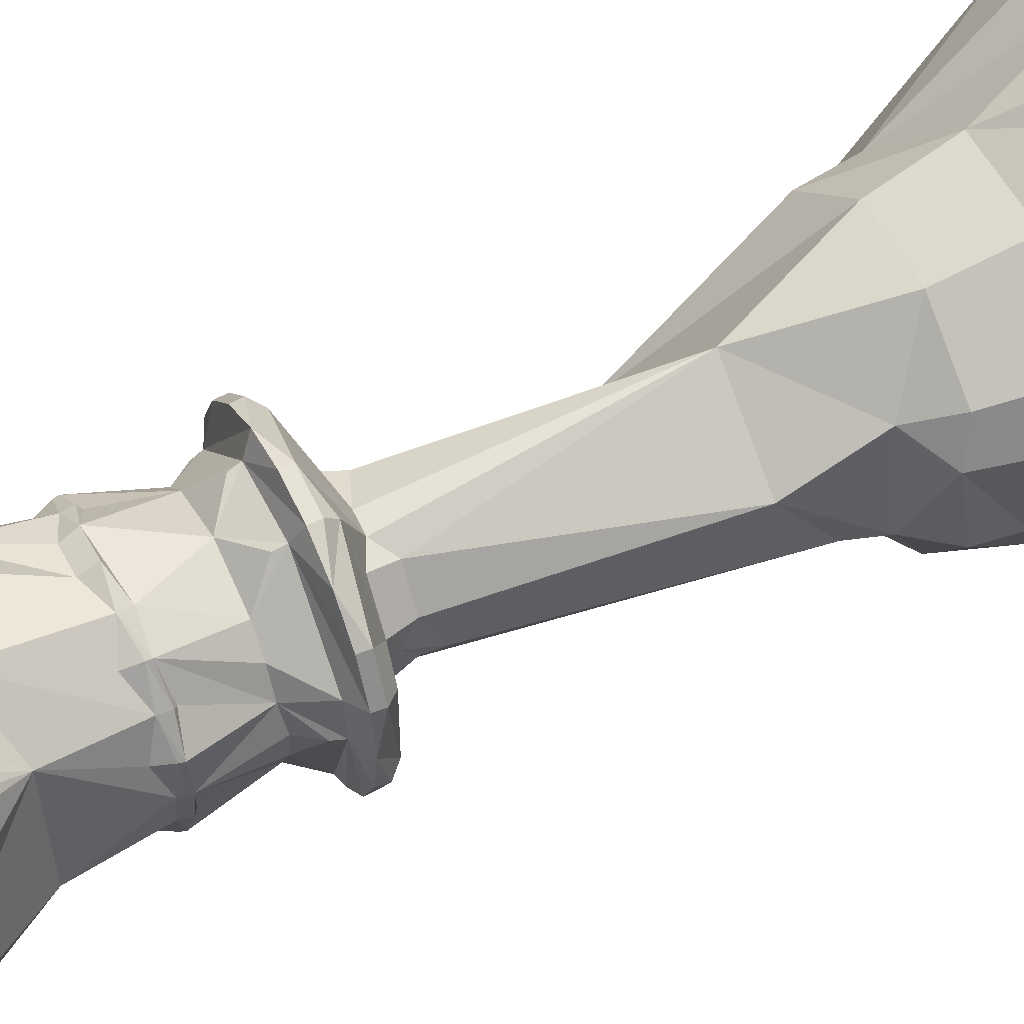
<metadata>
{"format":"obj","ext":"obj","renderer":"f3d","projection":"perspective","resolution":1024,"background":"white","views":[{"elev":53.1,"azim":-115.9,"up":"+Z"}]}
</metadata>
<code>
v 0.2044 0.9698 0.2227
v 0.2053 0.9622 0.223
v 0.1256 0.9317 0.1971
v 0.125 0.9265 0.1969
v 0.1334 0.816 0.1996
v 0.1381 0.7448 0.2315
v 0.1427 0.7448 0.2026
v 0.1365 0.7345 0.2315
v 0.1411 0.7345 0.2021
v 0.1452 0.7317 0.2034
v 0.1484 0.6739 0.2315
v 0.1525 0.6739 0.2058
v 0.1356 0.6562 0.2315
v 0.1322 0.6466 0.2315
v 0.1138 0.638 0.2315
v 0.1196 0.638 0.1951
v 0.1187 0.628 0.1948
v 0.1291 0.6175 0.1982
v 0.1695 0.6062 0.2113
v 0.1732 0.5966 0.2315
v 0.1767 0.5834 0.2137
v 0.1758 0.566 0.2134
v 0.1495 0.3326 0.2048
v 0.1413 0.3008 0.2022
v 0.1194 0.2645 0.195
v 0.1155 0.2256 0.1938
v 0.03104 0.09332 0.2315
v 0.04087 0.09332 0.1695
v 0.04433 0.0789 0.2315
v 0.0535 0.0789 0.1737
v 0.02525 0.05658 0.2315
v 0.03532 0.05658 0.1677
v 0.025 0.03943 0.2315
v 0.0351 0.03943 0.1677
v 0.04495 0.025 0.1709
v 0.2155 0.9521 0.2198
v 0.1414 0.9317 0.1661
v 0.1162 0.8846 0.1478
v 0.1579 0.7552 0.1781
v 0.1526 0.741 0.1742
v 0.1517 0.7369 0.1735
v 0.1643 0.6739 0.1827
v 0.1363 0.638 0.1623
v 0.06676 0.1127 0.1118
v 0.07816 0.07944 0.1201
v 0.08007 0.0789 0.1215
v 0.06463 0.05658 0.1103
v 0.06444 0.03943 0.1101
v 0.2196 0.975 0.2152
v 0.2147 0.9698 0.2085
v 0.1661 0.9317 0.1414
v 0.1657 0.9265 0.1409
v 0.1766 0.7448 0.1559
v 0.1756 0.7345 0.1546
v 0.1781 0.7317 0.1581
v 0.1838 0.6776 0.1659
v 0.1681 0.6424 0.1442
v 0.1623 0.638 0.1363
v 0.1618 0.628 0.1355
v 0.1972 0.5966 0.1843
v 0.1622 0.2645 0.1361
v 0.1506 0.1957 0.1201
v 0.1118 0.1127 0.06676
v 0.1201 0.07944 0.07816
v 0.1215 0.0789 0.08007
v 0.1103 0.05658 0.06463
v 0.1101 0.03943 0.06444
v 0.1162 0.025 0.0728
v 0.223 0.9622 0.2054
v 0.2008 0.9404 0.1372
v 0.1971 0.9317 0.1256
v 0.1971 0.8386 0.1256
v 0.1996 0.816 0.1334
v 0.2026 0.7448 0.1427
v 0.2021 0.7345 0.1411
v 0.2019 0.6562 0.1403
v 0.1951 0.638 0.1196
v 0.1948 0.628 0.1187
v 0.1982 0.6175 0.1291
v 0.2135 0.5966 0.176
v 0.2022 0.3008 0.1413
v 0.196 0.2746 0.1223
v 0.1695 0.09332 0.04084
v 0.1736 0.0789 0.0535
v 0.1677 0.05658 0.03534
v 0.1677 0.03943 0.0351
v 0.2315 0.9698 0.203
v 0.2315 0.9317 0.1202
v 0.2315 0.9265 0.1195
v 0.2315 0.7552 0.1406
v 0.2315 0.741 0.134
v 0.2315 0.7369 0.1329
v 0.2315 0.6776 0.1504
v 0.2315 0.638 0.1138
v 0.2315 0.6062 0.1663
v 0.2315 0.5834 0.1739
v 0.2315 0.418 0.1593
v 0.2315 0.2645 0.1137
v 0.2315 0.1957 0.09384
v 0.2315 0.09332 0.03104
v 0.2315 0.0789 0.04433
v 0.2315 0.05658 0.02525
v 0.2315 0.03943 0.025
v 0.2315 0.025 0.03534
v 0.2376 0.9521 0.2127
v 0.2659 0.9317 0.1256
v 0.2661 0.9265 0.125
v 0.2659 0.8386 0.1256
v 0.2603 0.7448 0.1427
v 0.2608 0.7345 0.1411
v 0.2595 0.7317 0.1452
v 0.2565 0.6776 0.1544
v 0.2681 0.628 0.1187
v 0.2642 0.2831 0.1306
v 0.2934 0.09332 0.04084
v 0.2893 0.0789 0.0535
v 0.2952 0.05658 0.03534
v 0.2953 0.03943 0.0351
v 0.2433 0.975 0.2152
v 0.2482 0.9698 0.2085
v 0.2476 0.9622 0.2093
v 0.2969 0.9317 0.1414
v 0.3152 0.8846 0.1162
v 0.2849 0.7552 0.1579
v 0.2887 0.741 0.1526
v 0.2894 0.7369 0.1517
v 0.2878 0.6562 0.1539
v 0.2898 0.6466 0.1511
v 0.3006 0.638 0.1363
v 0.3012 0.628 0.1355
v 0.2947 0.6175 0.1444
v 0.2698 0.6062 0.1787
v 0.2653 0.5834 0.1849
v 0.3124 0.1957 0.1201
v 0.3493 0.09332 0.06932
v 0.3415 0.0789 0.08007
v 0.3527 0.05658 0.06463
v 0.3528 0.03943 0.06444
v 0.3467 0.025 0.0728
v 0.3215 0.9317 0.1661
v 0.322 0.9265 0.1657
v 0.3149 0.816 0.1709
v 0.307 0.7448 0.1766
v 0.3083 0.7345 0.1756
v 0.3049 0.7317 0.1781
v 0.297 0.6776 0.1838
v 0.3267 0.638 0.1623
v 0.3082 0.3008 0.1757
v 0.3268 0.2645 0.1622
v 0.3936 0.09332 0.1137
v 0.3829 0.0789 0.1215
v 0.3983 0.05658 0.1103
v 0.3985 0.03943 0.1101
v 0.2585 0.9698 0.2227
v 0.3343 0.9363 0.198
v 0.338 0.9265 0.1969
v 0.3373 0.8386 0.1971
v 0.3179 0.7552 0.2034
v 0.3242 0.741 0.2014
v 0.3226 0.6562 0.2019
v 0.3259 0.6466 0.2008
v 0.3434 0.638 0.1951
v 0.3443 0.628 0.1948
v 0.2869 0.5966 0.2135
v 0.3001 0.418 0.2092
v 0.3435 0.2645 0.195
v 0.3624 0.1957 0.189
v 0.4221 0.09332 0.1695
v 0.4094 0.0789 0.1737
v 0.4276 0.05658 0.1677
v 0.4278 0.03943 0.1677
v 0.418 0.025 0.1709
v 0.2589 0.9622 0.2315
v 0.3396 0.9363 0.2315
v 0.3434 0.9265 0.2315
v 0.3224 0.7552 0.2315
v 0.3289 0.741 0.2315
v 0.3125 0.6776 0.2315
v 0.3491 0.638 0.2315
v 0.3501 0.628 0.2315
v 0.339 0.6175 0.2315
v 0.2898 0.5966 0.2315
v 0.3375 0.2831 0.2315
v 0.4319 0.09332 0.2315
v 0.4186 0.0789 0.2315
v 0.4377 0.05658 0.2315
v 0.4379 0.03943 0.2315
v 0.2585 0.9698 0.2403
v 0.2503 0.9521 0.2376
v 0.3373 0.9317 0.2659
v 0.338 0.9265 0.2661
v 0.3373 0.8386 0.2659
v 0.3203 0.7448 0.2603
v 0.3218 0.7345 0.2608
v 0.3226 0.6562 0.2611
v 0.3259 0.6466 0.2621
v 0.3434 0.638 0.2678
v 0.2934 0.6062 0.2516
v 0.2862 0.5834 0.2493
v 0.3323 0.2831 0.2642
v 0.4221 0.09332 0.2934
v 0.4094 0.0789 0.2893
v 0.4276 0.05658 0.2952
v 0.4278 0.03943 0.2953
v 0.418 0.025 0.2921
v 0.3215 0.9317 0.2969
v 0.394 0.9271 0.2843
v 0.3467 0.8846 0.3152
v 0.305 0.7552 0.2849
v 0.3103 0.741 0.2888
v 0.3112 0.7369 0.2894
v 0.297 0.6776 0.2791
v 0.3267 0.638 0.3006
v 0.3274 0.628 0.3012
v 0.3243 0.2746 0.2989
v 0.3301 0.2256 0.3031
v 0.3936 0.09332 0.3493
v 0.3829 0.0789 0.3415
v 0.3983 0.05658 0.3527
v 0.3985 0.03943 0.3528
v 0.2482 0.9698 0.2545
v 0.2476 0.9622 0.2537
v 0.2969 0.9317 0.3215
v 0.2973 0.9265 0.322
v 0.2921 0.816 0.3149
v 0.2863 0.7448 0.307
v 0.2873 0.7345 0.3083
v 0.2848 0.7317 0.3049
v 0.2791 0.6776 0.297
v 0.3006 0.638 0.3267
v 0.3012 0.628 0.3274
v 0.2947 0.6175 0.3185
v 0.2698 0.6062 0.2842
v 0.2653 0.5834 0.278
v 0.3493 0.09332 0.3936
v 0.3415 0.0789 0.3829
v 0.3527 0.05658 0.3983
v 0.3528 0.03943 0.3985
v 0.3467 0.025 0.3901
v 0.2377 0.975 0.2506
v 0.2659 0.9317 0.3373
v 0.2659 0.8386 0.3374
v 0.2596 0.7552 0.3179
v 0.2616 0.741 0.3242
v 0.2611 0.6562 0.3226
v 0.2621 0.6466 0.3259
v 0.2678 0.638 0.3434
v 0.2679 0.2645 0.3435
v 0.274 0.1957 0.3624
v 0.2934 0.09332 0.4221
v 0.2893 0.0789 0.4095
v 0.2952 0.05658 0.4276
v 0.2953 0.03943 0.4278
v 0.2315 0.9698 0.2599
v 0.2315 0.9521 0.2512
v 0.2315 0.9317 0.3428
v 0.2315 0.9265 0.3434
v 0.2315 0.7552 0.3224
v 0.2315 0.741 0.3289
v 0.2315 0.6776 0.3125
v 0.2315 0.638 0.3491
v 0.2315 0.628 0.3501
v 0.2315 0.5966 0.2898
v 0.2315 0.3735 0.3105
v 0.2315 0.09332 0.4319
v 0.2315 0.0789 0.4186
v 0.2315 0.05658 0.4377
v 0.2315 0.03943 0.4379
v 0.2315 0.025 0.4276
v 0.223 0.9622 0.2576
v 0.1971 0.9317 0.3373
v 0.1969 0.9265 0.338
v 0.1971 0.8386 0.3374
v 0.2026 0.7448 0.3203
v 0.2021 0.7345 0.3218
v 0.2019 0.6562 0.3226
v 0.2008 0.6466 0.3259
v 0.1951 0.638 0.3434
v 0.1948 0.628 0.3443
v 0.1982 0.6175 0.3338
v 0.2135 0.5966 0.2869
v 0.195 0.2645 0.3435
v 0.1889 0.1957 0.3624
v 0.1695 0.09332 0.4221
v 0.1736 0.0789 0.4095
v 0.1677 0.05658 0.4276
v 0.1677 0.03943 0.4278
v 0.2147 0.9698 0.2545
v 0.1661 0.9317 0.3215
v 0.1787 0.9271 0.394
v 0.178 0.7552 0.305
v 0.1742 0.741 0.3103
v 0.1735 0.7369 0.3113
v 0.1838 0.6776 0.297
v 0.1623 0.638 0.3267
v 0.1932 0.6062 0.2842
v 0.1976 0.5834 0.278
v 0.1137 0.09332 0.3936
v 0.1215 0.0789 0.3829
v 0.1103 0.05658 0.3983
v 0.1101 0.03943 0.3985
v 0.1162 0.025 0.3901
v 0.1414 0.9317 0.2969
v 0.1409 0.9265 0.2973
v 0.1481 0.816 0.2921
v 0.1559 0.7448 0.2863
v 0.1546 0.7345 0.2873
v 0.1581 0.7317 0.2848
v 0.1659 0.6776 0.2791
v 0.1363 0.638 0.3006
v 0.1355 0.628 0.3012
v 0.1548 0.3008 0.2872
v 0.1361 0.2645 0.3007
v 0.1201 0.1957 0.3124
v 0.06932 0.09332 0.3493
v 0.08007 0.0789 0.3415
v 0.06463 0.05658 0.3527
v 0.06444 0.03943 0.3528
v 0.0728 0.025 0.3467
v 0.2044 0.9698 0.2403
v 0.2053 0.9622 0.24
v 0.2127 0.9521 0.2376
v 0.1286 0.9363 0.2649
v 0.125 0.9265 0.2661
v 0.145 0.7552 0.2596
v 0.1388 0.741 0.2616
v 0.1377 0.7369 0.2619
v 0.1544 0.6776 0.2565
v 0.137 0.6466 0.2621
v 0.1196 0.638 0.2678
v 0.1187 0.628 0.2681
v 0.1291 0.6175 0.2647
v 0.1695 0.6062 0.2516
v 0.1767 0.5834 0.2493
v 0.1563 0.3735 0.2559
v 0.1223 0.2746 0.2669
v 0.1006 0.1957 0.274
v 0.03785 0.1127 0.2944
v 0.05124 0.07944 0.29
v 0.0351 0.03943 0.2953
v 0.03956 0.02745 0.2938
v 0.1014 0.9344 0.2184
v 0.08007 0.9459 0.194
v 0.06567 0.9271 0.1993
v 0.06768 0.92 0.2062
v 0.1059 0.9453 0.1563
v 0.08995 0.9271 0.1375
v 0.1487 0.9344 0.1301
v 0.1168 0.911 0.1173
v 0.1511 0.9459 0.09803
v 0.1368 0.9271 0.0903
v 0.1954 0.9459 0.08834
v 0.2057 0.9197 0.06787
v 0.2315 0.9102 0.06809
v 0.2448 0.9344 0.1016
v 0.2693 0.9459 0.08015
v 0.2641 0.9271 0.06575
v 0.307 0.9453 0.1061
v 0.3258 0.9271 0.09011
v 0.3331 0.9344 0.1491
v 0.346 0.911 0.1171
v 0.367 0.9195 0.133
v 0.3651 0.9459 0.1515
v 0.3747 0.9459 0.1958
v 0.3951 0.92 0.2061
v 0.3949 0.9102 0.2315
v 0.3614 0.9344 0.2452
v 0.3828 0.9459 0.2696
v 0.3952 0.92 0.2573
v 0.3569 0.9453 0.3072
v 0.3727 0.9271 0.326
v 0.314 0.9344 0.3333
v 0.3458 0.9113 0.3461
v 0.33 0.9195 0.367
v 0.3115 0.9459 0.3651
v 0.2673 0.9459 0.3746
v 0.2571 0.92 0.3952
v 0.2315 0.9105 0.395
v 0.218 0.9347 0.3616
v 0.1937 0.9459 0.3828
v 0.2059 0.9203 0.3953
v 0.156 0.9456 0.3572
v 0.1373 0.9271 0.3729
v 0.13 0.9344 0.3143
v 0.1171 0.9113 0.3461
v 0.09575 0.92 0.3301
v 0.09806 0.9459 0.3119
v 0.1016 0.9344 0.2453
v 0.08837 0.9459 0.2677
v 0.06785 0.92 0.2575
f 3 4 324
f 7 6 5
f 9 8 6
f 7 9 6
f 9 10 8
f 8 12 11
f 12 13 11
f 12 14 13
f 16 15 14
f 16 17 15
f 17 18 15
f 19 21 20
f 21 22 20
f 25 336 24
f 25 26 336
f 28 27 26
f 30 29 27
f 28 30 27
f 32 31 29
f 30 32 29
f 34 33 31
f 32 34 31
f 35 341 33
f 34 35 33
f 50 1 49
f 50 2 1
f 323 37 3
f 37 4 3
f 38 5 344
f 39 7 5
f 39 40 7
f 41 9 7
f 40 41 7
f 41 10 9
f 42 8 10
f 41 42 10
f 42 12 8
f 57 14 12
f 42 57 12
f 43 16 14
f 43 17 16
f 43 18 17
f 60 19 18
f 44 28 26
f 44 45 28
f 45 30 28
f 45 46 30
f 47 32 30
f 46 47 30
f 48 34 32
f 47 48 32
f 48 35 34
f 69 2 50
f 69 36 2
f 51 37 323
f 51 52 37
f 73 5 38
f 73 53 5
f 53 39 5
f 53 40 39
f 54 41 40
f 53 54 40
f 54 55 41
f 41 56 42
f 56 57 42
f 58 43 14
f 57 58 14
f 58 59 43
f 59 18 43
f 59 60 18
f 60 21 19
f 60 22 21
f 60 23 22
f 81 24 23
f 61 25 24
f 62 26 25
f 61 62 25
f 63 44 26
f 62 63 26
f 64 45 44
f 63 64 44
f 65 46 45
f 64 65 45
f 66 47 46
f 65 66 46
f 67 48 47
f 66 67 47
f 68 35 48
f 67 68 48
f 87 50 49
f 87 69 50
f 70 51 323
f 36 70 323
f 70 71 51
f 71 52 51
f 72 73 38
f 73 74 53
f 75 54 53
f 74 75 53
f 75 55 54
f 56 41 55
f 75 56 55
f 76 57 56
f 77 58 57
f 76 77 57
f 78 59 58
f 77 78 58
f 78 79 59
f 80 60 59
f 79 80 59
f 60 97 23
f 97 81 23
f 82 61 24
f 81 82 24
f 83 63 62
f 83 64 63
f 83 84 64
f 84 65 64
f 85 66 65
f 84 85 65
f 86 67 66
f 85 86 66
f 86 68 67
f 105 36 69
f 88 71 70
f 88 89 71
f 354 72 353
f 90 74 73
f 90 91 74
f 92 75 74
f 91 92 74
f 93 56 75
f 92 93 75
f 93 76 56
f 94 77 76
f 94 78 77
f 94 79 78
f 95 80 79
f 95 96 80
f 80 97 60
f 98 82 81
f 99 61 82
f 98 99 82
f 99 62 61
f 100 83 62
f 99 100 62
f 101 84 83
f 100 101 83
f 102 85 84
f 101 102 84
f 103 86 85
f 102 103 85
f 104 68 86
f 103 104 86
f 104 35 68
f 120 87 49
f 121 69 87
f 120 121 87
f 121 105 69
f 106 88 70
f 107 89 88
f 106 107 88
f 108 72 354
f 108 73 72
f 109 90 73
f 108 109 73
f 109 91 90
f 110 92 91
f 109 110 91
f 110 111 92
f 92 112 93
f 112 76 93
f 113 94 76
f 113 79 94
f 132 95 79
f 113 132 79
f 133 96 95
f 96 97 80
f 97 114 81
f 114 98 81
f 115 100 99
f 116 101 100
f 115 116 100
f 117 102 101
f 116 117 101
f 118 103 102
f 117 118 102
f 118 104 103
f 119 120 49
f 105 70 36
f 122 106 70
f 122 107 106
f 108 354 357
f 123 108 357
f 124 109 108
f 124 125 109
f 126 110 109
f 125 126 109
f 126 111 110
f 112 92 111
f 126 112 111
f 128 76 112
f 127 128 112
f 129 113 76
f 128 129 76
f 129 130 113
f 130 131 113
f 131 132 113
f 132 133 95
f 97 96 133
f 148 114 97
f 148 149 114
f 149 98 114
f 149 134 98
f 134 99 98
f 135 115 99
f 134 135 99
f 136 116 115
f 135 136 115
f 137 117 116
f 136 137 116
f 138 118 117
f 137 138 117
f 139 104 118
f 138 139 118
f 139 35 104
f 154 120 119
f 154 121 120
f 140 122 70
f 140 141 122
f 123 142 108
f 143 124 108
f 142 143 108
f 143 125 124
f 144 126 125
f 143 144 125
f 144 145 126
f 126 146 112
f 146 127 112
f 146 128 127
f 147 129 128
f 147 130 129
f 147 131 130
f 164 132 131
f 133 165 97
f 165 148 97
f 150 135 134
f 151 136 135
f 150 151 135
f 152 137 136
f 151 152 136
f 153 138 137
f 152 153 137
f 153 139 138
f 173 121 154
f 189 105 121
f 173 189 121
f 155 140 70
f 156 141 140
f 155 156 140
f 157 142 123
f 158 143 142
f 158 159 143
f 159 144 143
f 159 145 144
f 146 126 145
f 159 146 145
f 161 128 146
f 160 161 146
f 162 147 128
f 161 162 128
f 162 163 147
f 163 131 147
f 163 164 131
f 164 133 132
f 164 165 133
f 166 149 148
f 167 134 149
f 166 167 149
f 168 150 134
f 167 168 134
f 169 151 150
f 168 169 150
f 170 152 151
f 169 170 151
f 171 153 152
f 170 171 152
f 172 139 153
f 171 172 153
f 172 35 139
f 188 154 119
f 188 173 154
f 174 70 105
f 174 155 70
f 175 156 155
f 174 175 155
f 366 157 365
f 157 176 142
f 176 158 142
f 177 159 158
f 176 177 158
f 159 178 146
f 178 160 146
f 178 161 160
f 179 162 161
f 180 163 162
f 179 180 162
f 180 181 163
f 182 164 163
f 181 182 163
f 182 165 164
f 165 183 148
f 183 166 148
f 184 168 167
f 185 169 168
f 184 185 168
f 186 170 169
f 185 186 169
f 187 171 170
f 186 187 170
f 187 172 171
f 240 119 49
f 240 188 119
f 189 190 105
f 190 174 105
f 191 175 174
f 190 191 174
f 192 157 366
f 192 176 157
f 192 193 176
f 193 177 176
f 193 194 177
f 194 159 177
f 194 178 159
f 196 161 178
f 195 196 178
f 197 179 161
f 196 197 161
f 197 180 179
f 197 181 180
f 198 182 181
f 198 199 182
f 200 183 165
f 217 167 166
f 183 217 166
f 201 184 167
f 217 201 167
f 202 185 184
f 201 202 184
f 203 186 185
f 202 203 185
f 204 187 186
f 203 204 186
f 205 172 187
f 204 205 187
f 205 35 172
f 221 188 240
f 222 173 188
f 221 222 188
f 222 189 173
f 189 206 190
f 206 191 190
f 192 366 207
f 208 192 207
f 209 193 192
f 209 210 193
f 211 194 193
f 210 211 193
f 211 212 194
f 212 178 194
f 212 195 178
f 212 196 195
f 213 197 196
f 213 214 197
f 214 181 197
f 233 198 181
f 214 233 181
f 234 199 198
f 199 165 182
f 165 215 200
f 216 183 200
f 215 216 200
f 216 217 183
f 218 202 201
f 217 218 201
f 219 203 202
f 218 219 202
f 220 204 203
f 219 220 203
f 220 205 204
f 223 206 189
f 223 224 206
f 208 225 192
f 226 209 192
f 225 226 192
f 226 210 209
f 227 211 210
f 226 227 210
f 227 228 211
f 211 229 212
f 229 196 212
f 230 213 196
f 231 214 213
f 230 231 213
f 231 232 214
f 232 233 214
f 233 234 198
f 264 199 234
f 264 165 199
f 264 248 165
f 248 215 165
f 216 235 217
f 236 218 217
f 235 236 217
f 237 219 218
f 236 237 218
f 238 220 219
f 237 238 219
f 239 205 220
f 238 239 220
f 239 35 205
f 254 221 240
f 254 222 221
f 255 189 222
f 241 223 189
f 241 224 223
f 242 225 208
f 243 226 225
f 243 244 226
f 244 227 226
f 244 228 227
f 229 211 228
f 244 229 228
f 246 196 229
f 245 246 229
f 247 230 196
f 246 247 196
f 247 231 230
f 247 232 231
f 263 233 232
f 249 216 215
f 248 249 215
f 250 235 216
f 249 250 216
f 251 236 235
f 250 251 235
f 252 237 236
f 251 252 236
f 253 238 237
f 252 253 237
f 253 239 238
f 270 222 254
f 270 255 222
f 256 241 189
f 256 257 241
f 378 242 377
f 242 258 225
f 258 243 225
f 259 244 243
f 258 259 243
f 244 260 229
f 260 245 229
f 260 246 245
f 261 247 246
f 261 262 247
f 262 232 247
f 262 263 232
f 263 234 233
f 263 264 234
f 265 250 249
f 266 251 250
f 265 266 250
f 267 252 251
f 266 267 251
f 268 253 252
f 267 268 252
f 269 239 253
f 268 269 253
f 269 35 239
f 288 254 240
f 288 270 254
f 271 256 189
f 255 271 189
f 272 257 256
f 271 272 256
f 273 242 378
f 273 258 242
f 273 274 258
f 274 259 258
f 274 275 259
f 275 244 259
f 275 260 244
f 277 246 260
f 276 277 260
f 278 261 246
f 277 278 246
f 279 262 261
f 278 279 261
f 279 280 262
f 281 263 262
f 280 281 262
f 281 264 263
f 264 282 248
f 282 283 248
f 283 249 248
f 284 265 249
f 283 284 249
f 285 266 265
f 284 285 265
f 286 267 266
f 285 286 266
f 287 268 267
f 286 287 267
f 287 269 268
f 289 271 255
f 289 272 271
f 273 378 290
f 305 273 290
f 291 274 273
f 291 292 274
f 293 275 274
f 292 293 274
f 293 294 275
f 294 260 275
f 294 276 260
f 294 277 276
f 295 278 277
f 295 279 278
f 295 280 279
f 296 281 280
f 296 297 281
f 297 264 281
f 298 284 283
f 299 285 284
f 298 299 284
f 300 286 285
f 299 300 285
f 301 287 286
f 300 301 286
f 302 269 287
f 301 302 287
f 302 35 269
f 320 240 49
f 320 288 240
f 321 270 288
f 320 321 288
f 322 255 270
f 321 322 270
f 303 289 255
f 303 304 289
f 306 291 273
f 305 306 273
f 306 292 291
f 307 293 292
f 306 307 292
f 307 308 293
f 293 309 294
f 309 277 294
f 310 295 277
f 310 311 295
f 311 280 295
f 333 296 280
f 311 333 280
f 334 297 296
f 297 335 264
f 335 312 264
f 312 282 264
f 312 313 282
f 313 314 282
f 314 283 282
f 315 298 283
f 314 315 283
f 316 299 298
f 315 316 298
f 317 300 299
f 316 317 299
f 318 301 300
f 317 318 300
f 319 302 301
f 318 319 301
f 319 35 302
f 323 255 322
f 323 303 255
f 324 304 303
f 323 324 303
f 325 306 305
f 325 326 306
f 327 307 306
f 326 327 306
f 327 308 307
f 327 328 308
f 328 293 308
f 328 309 293
f 329 277 309
f 328 329 309
f 330 310 277
f 329 330 277
f 331 311 310
f 330 331 310
f 331 332 311
f 332 333 311
f 333 334 296
f 335 297 334
f 336 313 312
f 337 314 313
f 336 337 313
f 337 315 314
f 337 338 315
f 338 339 315
f 339 316 315
f 340 317 316
f 339 340 316
f 340 318 317
f 341 319 318
f 340 341 318
f 341 35 319
f 49 1 320
f 2 321 320
f 1 2 320
f 36 322 321
f 2 36 321
f 36 323 322
f 3 324 323
f 6 325 305
f 5 6 305
f 6 326 325
f 8 327 326
f 6 8 326
f 8 328 327
f 8 11 328
f 11 13 328
f 14 329 328
f 13 14 328
f 15 330 329
f 14 15 329
f 15 331 330
f 18 332 331
f 15 18 331
f 19 333 332
f 18 19 332
f 19 20 333
f 20 334 333
f 22 335 334
f 20 22 334
f 22 23 335
f 24 312 335
f 23 24 335
f 24 336 312
f 336 26 337
f 27 338 337
f 26 27 337
f 27 339 338
f 27 29 339
f 31 340 339
f 29 31 339
f 31 33 340
f 33 341 340
f 4 342 324
f 342 346 343
f 5 305 345
f 344 5 345
f 4 346 342
f 346 4 37
f 344 343 346
f 347 344 346
f 344 347 38
f 346 37 348
f 37 52 348
f 348 52 71
f 72 38 349
f 38 347 349
f 72 349 351
f 348 71 352
f 352 350 348
f 350 353 351
f 351 353 72
f 355 71 89
f 355 89 107
f 71 355 352
f 353 350 352
f 355 358 356
f 107 358 355
f 358 107 122
f 356 359 357
f 357 359 123
f 358 359 356
f 360 358 122
f 122 141 360
f 360 141 156
f 157 123 361
f 123 359 361
f 157 361 362
f 360 156 364
f 364 363 360
f 365 362 363
f 362 365 157
f 367 156 175
f 367 364 156
f 365 363 364
f 175 191 367
f 367 370 368
f 207 369 368
f 369 207 366
f 191 370 367
f 370 191 206
f 207 368 370
f 371 207 370
f 207 371 208
f 372 370 206
f 206 224 372
f 372 224 241
f 242 208 373
f 208 371 373
f 242 373 374
f 372 241 376
f 376 375 372
f 377 374 375
f 374 377 242
f 379 241 257
f 379 257 272
f 379 376 241
f 377 375 376
f 379 382 380
f 290 381 380
f 381 290 378
f 272 382 379
f 382 272 289
f 290 380 382
f 383 290 382
f 290 383 305
f 382 289 384
f 289 304 384
f 384 304 324
f 305 383 385
f 305 385 386
f 384 324 389
f 389 387 384
f 390 386 387
f 386 390 305
f 389 324 388
f 342 388 324
f 390 387 389
f 345 305 390
f 342 343 344
f 345 342 344
f 346 349 347
f 349 346 348
f 348 351 349
f 351 348 350
f 352 355 354
f 353 352 354
f 357 355 356
f 354 355 357
f 358 361 359
f 361 358 360
f 360 362 361
f 360 363 362
f 365 364 366
f 367 368 369
f 366 364 367
f 366 367 369
f 370 373 371
f 373 370 372
f 372 374 373
f 372 375 374
f 376 378 377
f 376 379 378
f 379 380 381
f 378 379 381
f 382 385 383
f 385 382 384
f 384 386 385
f 384 387 386
f 345 388 342
f 389 388 390
f 390 388 345

</code>
